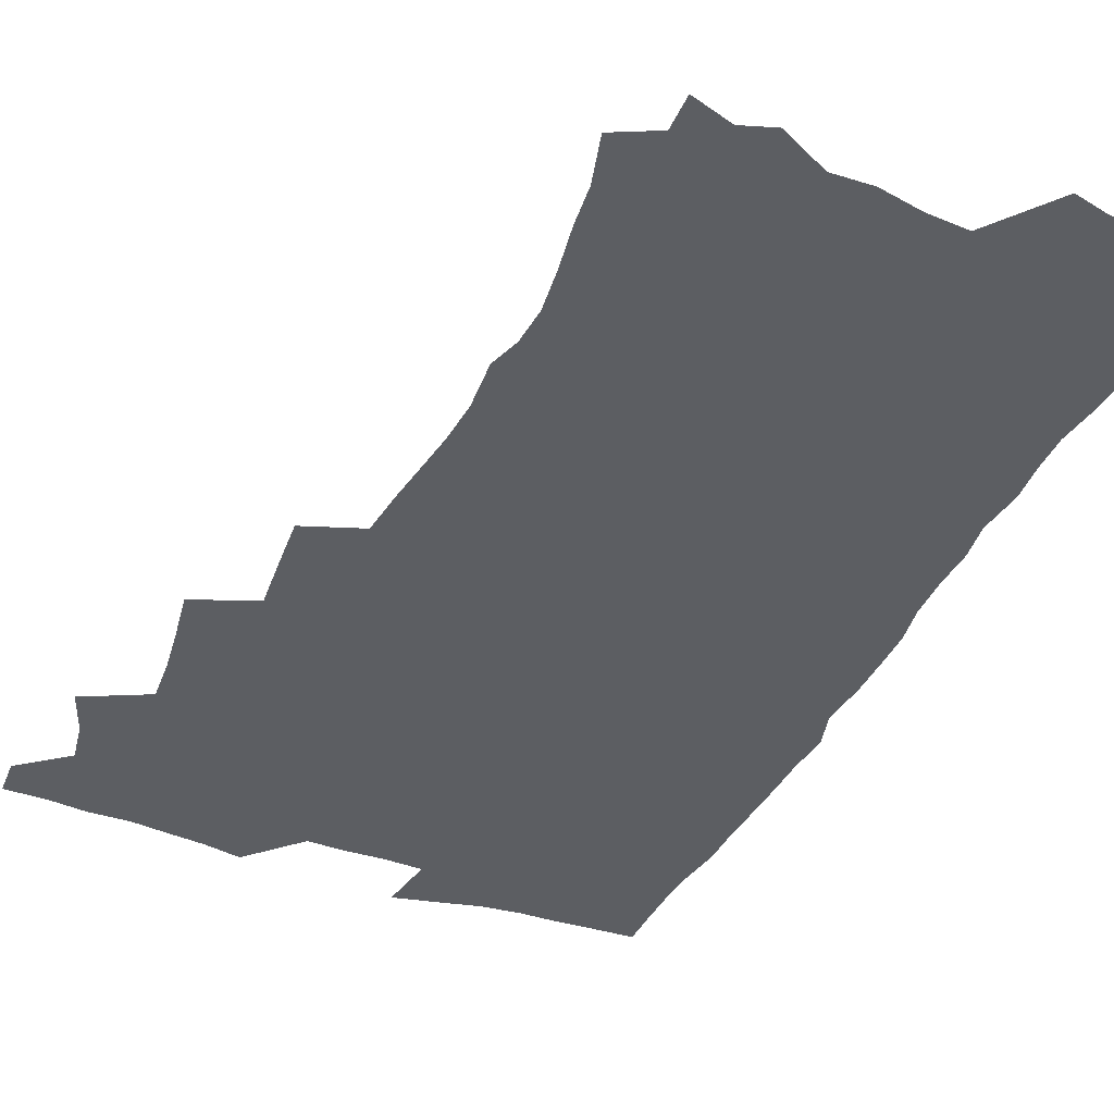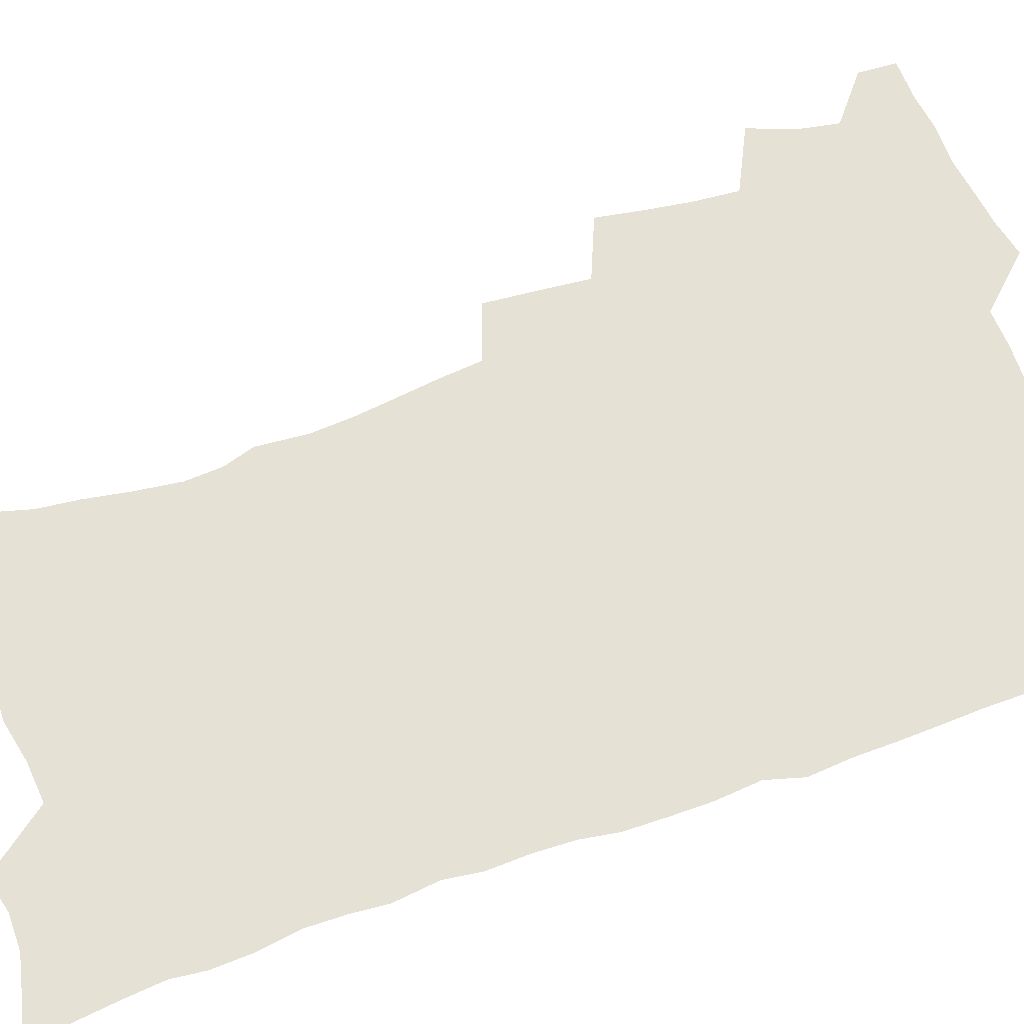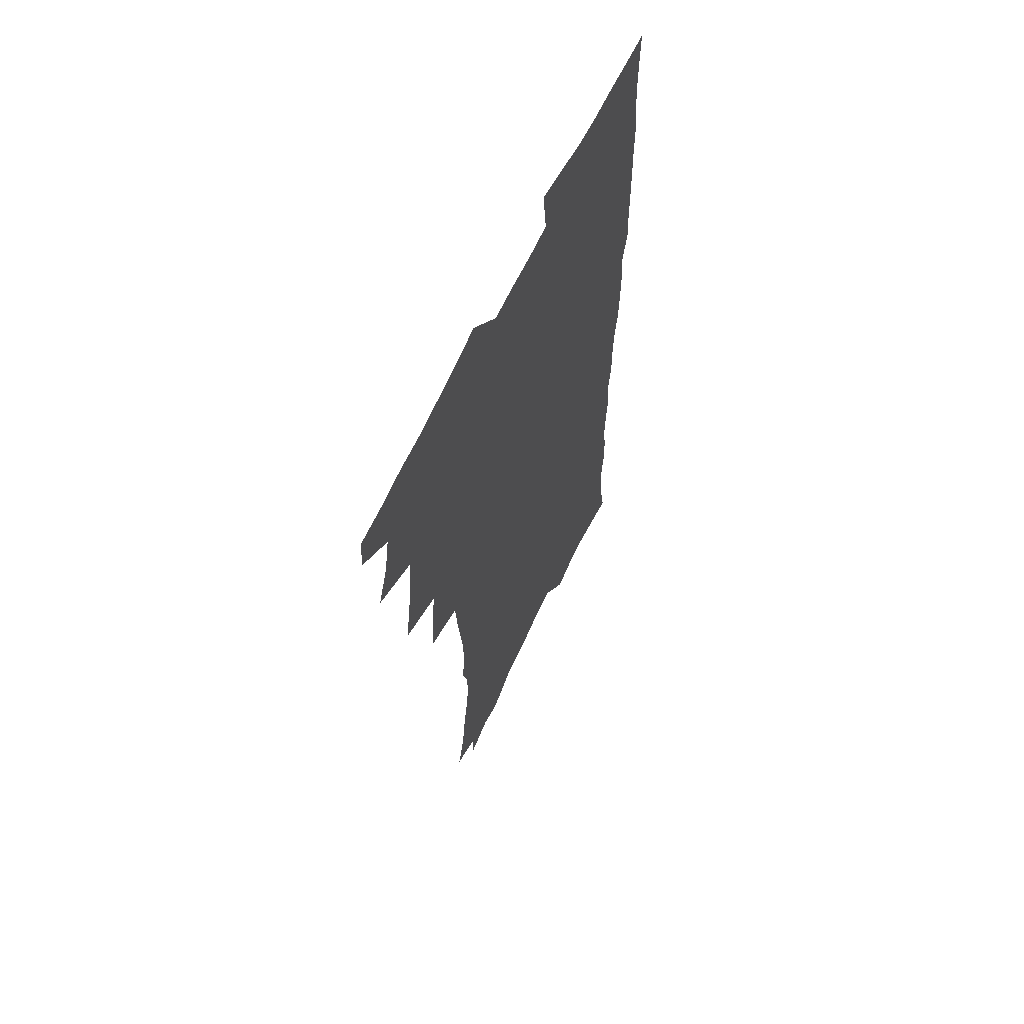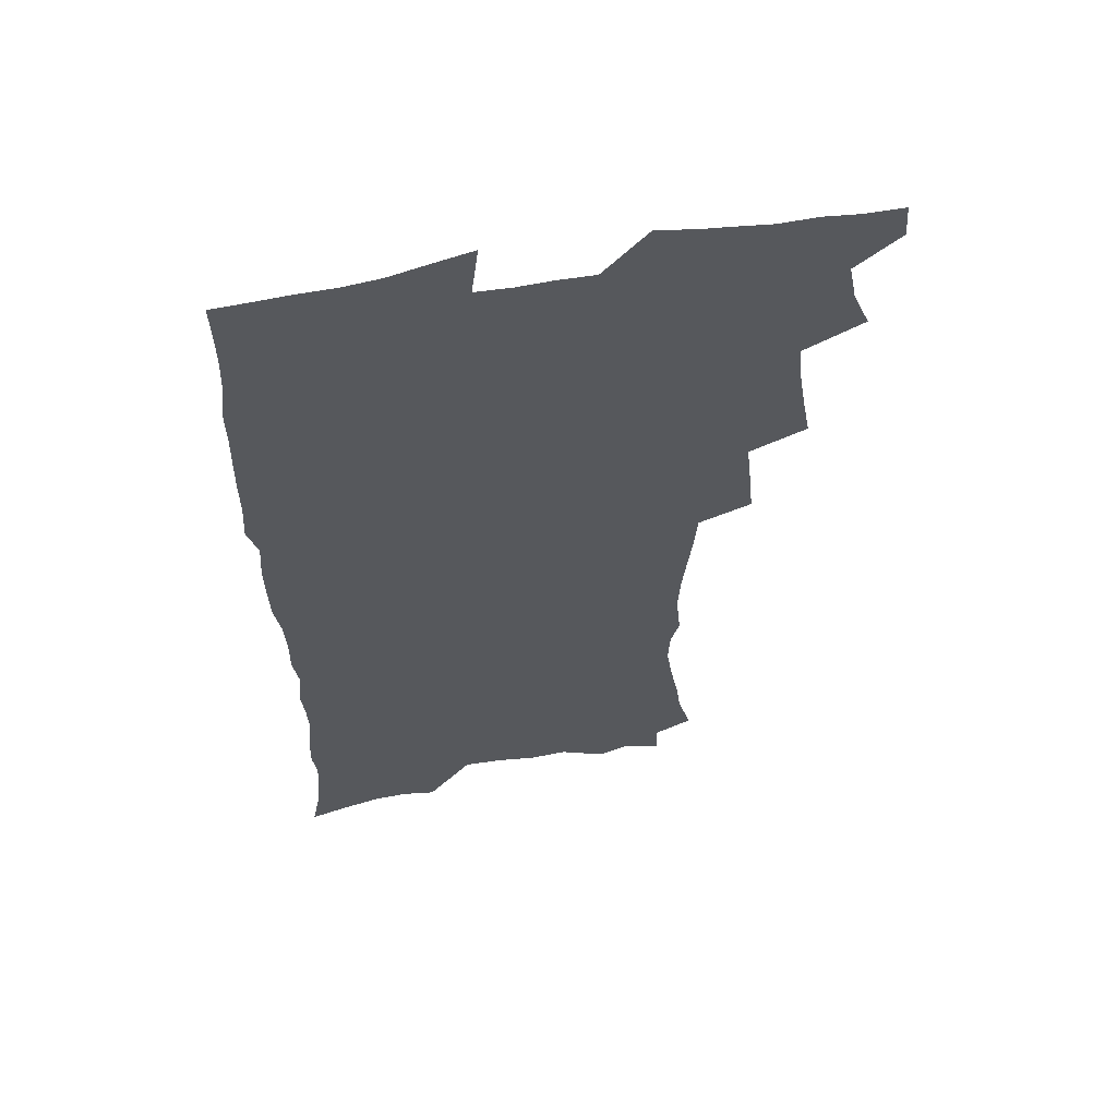
<metadata>
{"format":"obj","ext":"obj","renderer":"f3d","projection":"perspective","resolution":1024,"background":"white","views":[{"elev":-38.2,"azim":-24.2,"up":"+Z"},{"elev":64.3,"azim":69.4,"up":"+Z"},{"elev":63.5,"azim":-65.0,"up":"+Y"},{"elev":59.1,"azim":169.5,"up":"+Y"}]}
</metadata>
<code>
v 463.4 552.9 0
v 464.5 567.7 0
v 471.3 504.7 0
v 478.2 521.8 0
v 481.3 537.8 0
v 482 552.6 0
v 480.6 567.8 0
v 487.4 439.5 0
v 490.8 457.8 0
v 493.6 475.5 0
v 495.2 492.4 0
v 499.1 509.1 0
v 498.3 523.5 0
v 498 538.2 0
v 497.4 553 0
v 495.4 569.5 0
v 506.4 389.9 0
v 508.3 409.6 0
v 510.5 429.3 0
v 511.6 446.6 0
v 511.8 462.6 0
v 509.3 477 0
v 513.5 494.6 0
v 514.9 510 0
v 514.4 524.1 0
v 513.5 538.8 0
v 512.2 554.1 0
v 511.1 569.2 0
v 522.8 200.8 0
v 528.3 219.7 0
v 530.3 235.4 0
v 533.6 252.8 0
v 536.1 270.2 0
v 535.4 284.8 0
v 532 296.8 0
v 533.8 316.3 0
v 533 332.6 0
v 531.2 348.6 0
v 529.3 364.7 0
v 527.9 381.6 0
v 526.9 398.7 0
v 527.2 416.2 0
v 527 432.4 0
v 528.6 449.6 0
v 529.8 466 0
v 529.5 480.9 0
v 528.8 495.6 0
v 528.9 510.2 0
v 529 524.7 0
v 528.8 539.3 0
v 527.1 555.2 0
v 525.5 571.1 0
v 537.8 179 0
v 538.4 192.9 0
v 540.8 208.9 0
v 547.5 230.5 0
v 549.9 247.7 0
v 551.4 264.2 0
v 550.6 278.2 0
v 550.6 294 0
v 548.9 308 0
v 550.2 326.8 0
v 548 340.7 0
v 547.2 356.8 0
v 546.3 372.8 0
v 544.4 387.8 0
v 543.9 404.1 0
v 545.4 422 0
v 545 437.1 0
v 544.2 451.7 0
v 544.6 467 0
v 545.3 482.2 0
v 545.5 496.6 0
v 545.6 510.9 0
v 545.4 525 0
v 543.8 540.2 0
v 541.8 556.5 0
v 539.9 572.7 0
v 553.5 184 0
v 557.9 202.2 0
v 561.8 221.6 0
v 563.3 237.9 0
v 565.7 256 0
v 566 271.3 0
v 565.4 285.6 0
v 564.6 300.2 0
v 563.6 315.1 0
v 564.2 332.9 0
v 563.1 347.4 0
v 562.4 362.9 0
v 560.6 376.8 0
v 559.6 392 0
v 559.1 407.2 0
v 560.2 424.1 0
v 560 439.1 0
v 559.5 453.4 0
v 560.3 468.8 0
v 560.6 483.2 0
v 560.8 497.4 0
v 561.2 511.3 0
v 561 524.8 0
v 559.3 539.7 0
v 556.8 556.8 0
v 554 575.7 0
v 565.5 179.8 0
v 574.6 209.7 0
v 577.2 228 0
v 577.8 243.4 0
v 578.7 259.6 0
v 578.5 274.2 0
v 578.3 289.4 0
v 577.4 303.7 0
v 577.5 320.3 0
v 577.1 335.8 0
v 576.8 351.5 0
v 576.3 366.4 0
v 575.6 381.2 0
v 575.4 396.6 0
v 575.1 411.6 0
v 574.3 425.5 0
v 574.2 440.2 0
v 574 454.6 0
v 575.1 470.1 0
v 574.6 483.7 0
v 575.2 498.1 0
v 575.4 511.7 0
v 574.8 525.3 0
v 573.8 539.9 0
v 572.3 555.7 0
v 583.8 189.2 0
v 589.4 214.6 0
v 591.5 233.5 0
v 591.2 246.9 0
v 591.5 262.4 0
v 591.4 277.7 0
v 590.7 291.5 0
v 590.4 306.9 0
v 590.2 322.4 0
v 589.8 337.5 0
v 589.8 354.1 0
v 589.4 367.6 0
v 589.4 383.8 0
v 589.1 398.5 0
v 588.8 412.9 0
v 589.2 428.2 0
v 588.2 441.4 0
v 588.9 456.7 0
v 589.1 470.8 0
v 588.9 484.5 0
v 588.9 498.3 0
v 589.1 511.9 0
v 588.7 525.9 0
v 587.9 540.7 0
v 586.8 556.2 0
v 598.9 188.6 0
v 602.8 215.5 0
v 603.7 232.7 0
v 603.6 246.9 0
v 603.9 263.6 0
v 603.9 279.6 0
v 603.6 294.5 0
v 603.4 310 0
v 603.3 325.4 0
v 602.8 339.6 0
v 602.6 352.9 0
v 602.5 369.1 0
v 602.6 384.6 0
v 602.5 399.6 0
v 602.4 413.6 0
v 602.6 429.2 0
v 602.2 442.6 0
v 602.8 457.7 0
v 602.7 471.2 0
v 602.6 484.7 0
v 602.5 498.1 0
v 603 512.1 0
v 602.9 526 0
v 602.7 540.1 0
v 601.8 555.6 0
v 615.1 191.8 0
v 616.1 214.3 0
v 616.5 233.8 0
v 616.4 249.1 0
v 616.3 264.2 0
v 616.3 280.8 0
v 616 294.8 0
v 615.9 310.2 0
v 615.8 325.2 0
v 615.6 340.4 0
v 615.4 354.6 0
v 615.3 370.2 0
v 615.9 383.4 0
v 615.7 398.9 0
v 615.8 413.2 0
v 615.8 429 0
v 615.9 443.4 0
v 616.1 457.6 0
v 616.4 471.3 0
v 616.7 485 0
v 617.2 498.7 0
v 616.9 512.3 0
v 617 526 0
v 617.1 539.8 0
v 616.3 556.3 0
v 613.4 578.5 0
v 630.7 192.9 0
v 629.6 215.3 0
v 629.2 232.9 0
v 628.9 249.9 0
v 628.8 264.4 0
v 628.5 281 0
v 628.4 295.4 0
v 628.3 310.9 0
v 628.3 325.4 0
v 628.3 341.1 0
v 628.2 355.8 0
v 628.7 368.2 0
v 628.9 385.3 0
v 628.8 399.9 0
v 629.2 413.3 0
v 629.2 428.6 0
v 629.4 442.9 0
v 629.4 457.5 0
v 629.9 470.8 0
v 630.8 484 0
v 630.7 498.9 0
v 630.9 512.2 0
v 631.2 525.7 0
v 631.2 540.1 0
v 631.2 554.6 0
v 629.2 574.9 0
v 648.5 168.9 0
v 644.6 194 0
v 643.1 213.5 0
v 642.1 231.6 0
v 641.8 247.5 0
v 641 265.4 0
v 640.8 280.7 0
v 640.8 295 0
v 641.5 308.1 0
v 640.5 326.9 0
v 641.1 339.8 0
v 640.9 355.5 0
v 641.5 369.3 0
v 641.9 383.7 0
v 641.9 398.4 0
v 643.1 411.5 0
v 642.5 428.2 0
v 643.2 441.8 0
v 643.3 456.1 0
v 643.8 469.9 0
v 644.3 483.8 0
v 644.5 498.3 0
v 645.1 511.9 0
v 645.2 525.8 0
v 645.5 540.1 0
v 645.6 554.6 0
v 645.5 570.9 0
v 662 172.2 0
v 659 191.7 0
v 656.7 211.4 0
v 655.1 229.8 0
v 654.7 245.6 0
v 653.8 262.9 0
v 653.8 277.7 0
v 653.1 294.1 0
v 654.1 307.2 0
v 653.5 323.8 0
v 653.6 338.7 0
v 654 353.3 0
v 655 366.7 0
v 655.1 382.1 0
v 656.8 395.2 0
v 656.2 411.8 0
v 656.3 426.4 0
v 657 440.3 0
v 657.5 454.5 0
v 657.6 468.9 0
v 658.4 482.5 0
v 657.7 498.7 0
v 658.9 511.6 0
v 659.5 525.5 0
v 659.9 539.7 0
v 660.3 554.6 0
v 660.8 569.3 0
v 675.8 172 0
v 673.2 189.7 0
v 671.3 207.1 0
v 669.6 224.8 0
v 668.2 242.2 0
v 668.6 256.7 0
v 667.4 273.7 0
v 667.3 289.1 0
v 667.4 304 0
v 667 320 0
v 669.2 332.6 0
v 667.9 349.8 0
v 668 365 0
v 669.1 378.9 0
v 670.6 392.8 0
v 670.6 408.6 0
v 671.9 422.7 0
v 671.5 438.1 0
v 671.5 453 0
v 672.1 467.3 0
v 672.6 481.8 0
v 672.1 496.8 0
v 674.2 510.4 0
v 673.7 525.4 0
v 673.9 539 0
v 675.1 554 0
v 675.7 569.2 0
v 690.9 168.1 0
v 689 184.4 0
v 685.5 203.8 0
v 683.8 220.6 0
v 683.7 235.7 0
v 682.5 252.2 0
v 682.3 267.4 0
v 682.7 282.2 0
v 681.9 298.7 0
v 681 315.1 0
v 682.5 329 0
v 683.4 343.7 0
v 683.2 359.5 0
v 686.1 372.7 0
v 685 389.5 0
v 686.6 403.9 0
v 686.8 419.5 0
v 686.2 435.5 0
v 686.2 450.6 0
v 687.8 464.7 0
v 688.5 479.4 0
v 689.8 494 0
v 688.6 509.9 0
v 689.3 524.3 0
v 689.7 538.9 0
v 689.7 553.4 0
v 690.5 568.4 0
v 706.7 163.3 0
v 703.2 181.5 0
v 701.6 197.3 0
v 700.5 212.8 0
v 702.2 225.7 0
v 701.9 240.9 0
v 699.8 258.1 0
v 700.3 272.6 0
v 701.8 286.6 0
v 700.1 304.1 0
v 702.2 318 0
v 702 334.2 0
v 702.8 349.5 0
v 705.3 363.6 0
v 705.9 379.6 0
v 706.2 395.6 0
v 705 412.9 0
v 709.2 426.8 0
v 708.1 443.4 0
v 708.2 459.1 0
v 707.9 474.9 0
v 707.5 490.7 0
v 707.6 506.3 0
v 705.5 523 0
v 704.9 538.4 0
v 705 553.2 0
v 705.4 567.8 0
v 706 586 0
f 5 6 1
f 1 6 2
f 6 7 2
f 11 12 3
f 3 12 4
f 12 13 4
f 4 13 5
f 13 14 5
f 5 14 6
f 14 15 6
f 6 15 7
f 15 16 7
f 19 20 8
f 8 20 9
f 20 21 9
f 9 21 10
f 21 22 10
f 10 22 11
f 22 23 11
f 11 23 12
f 23 24 12
f 12 24 13
f 24 25 13
f 13 25 14
f 25 26 14
f 14 26 15
f 26 27 15
f 15 27 16
f 27 28 16
f 40 41 17
f 17 41 18
f 41 42 18
f 18 42 19
f 42 43 19
f 19 43 20
f 43 44 20
f 20 44 21
f 44 45 21
f 21 45 22
f 45 46 22
f 22 46 23
f 46 47 23
f 23 47 24
f 47 48 24
f 24 48 25
f 48 49 25
f 25 49 26
f 49 50 26
f 26 50 27
f 50 51 27
f 27 51 28
f 51 52 28
f 54 55 29
f 29 55 30
f 55 56 30
f 30 56 31
f 56 57 31
f 31 57 32
f 57 58 32
f 32 58 33
f 58 59 33
f 33 59 34
f 59 60 34
f 34 60 35
f 60 61 35
f 35 61 36
f 61 62 36
f 36 62 37
f 62 63 37
f 37 63 38
f 63 64 38
f 38 64 39
f 64 65 39
f 39 65 40
f 65 66 40
f 40 66 41
f 66 67 41
f 41 67 42
f 67 68 42
f 42 68 43
f 68 69 43
f 43 69 44
f 69 70 44
f 44 70 45
f 70 71 45
f 45 71 46
f 71 72 46
f 46 72 47
f 72 73 47
f 47 73 48
f 73 74 48
f 48 74 49
f 74 75 49
f 49 75 50
f 75 76 50
f 50 76 51
f 76 77 51
f 51 77 52
f 77 78 52
f 53 79 54
f 79 80 54
f 54 80 55
f 80 81 55
f 55 81 56
f 81 82 56
f 56 82 57
f 82 83 57
f 57 83 58
f 83 84 58
f 58 84 59
f 84 85 59
f 59 85 60
f 85 86 60
f 60 86 61
f 86 87 61
f 61 87 62
f 87 88 62
f 62 88 63
f 88 89 63
f 63 89 64
f 89 90 64
f 64 90 65
f 90 91 65
f 65 91 66
f 91 92 66
f 66 92 67
f 92 93 67
f 67 93 68
f 93 94 68
f 68 94 69
f 94 95 69
f 69 95 70
f 95 96 70
f 70 96 71
f 96 97 71
f 71 97 72
f 97 98 72
f 72 98 73
f 98 99 73
f 73 99 74
f 99 100 74
f 74 100 75
f 100 101 75
f 75 101 76
f 101 102 76
f 76 102 77
f 102 103 77
f 77 103 78
f 103 104 78
f 79 105 80
f 105 106 80
f 80 106 81
f 106 107 81
f 81 107 82
f 107 108 82
f 82 108 83
f 108 109 83
f 83 109 84
f 109 110 84
f 84 110 85
f 110 111 85
f 85 111 86
f 111 112 86
f 86 112 87
f 112 113 87
f 87 113 88
f 113 114 88
f 88 114 89
f 114 115 89
f 89 115 90
f 115 116 90
f 90 116 91
f 116 117 91
f 91 117 92
f 117 118 92
f 92 118 93
f 118 119 93
f 93 119 94
f 119 120 94
f 94 120 95
f 120 121 95
f 95 121 96
f 121 122 96
f 96 122 97
f 122 123 97
f 97 123 98
f 123 124 98
f 98 124 99
f 124 125 99
f 99 125 100
f 125 126 100
f 100 126 101
f 126 127 101
f 101 127 102
f 127 128 102
f 102 128 103
f 128 129 103
f 103 129 104
f 105 130 106
f 130 131 106
f 106 131 107
f 131 132 107
f 107 132 108
f 132 133 108
f 108 133 109
f 133 134 109
f 109 134 110
f 134 135 110
f 110 135 111
f 135 136 111
f 111 136 112
f 136 137 112
f 112 137 113
f 137 138 113
f 113 138 114
f 138 139 114
f 114 139 115
f 139 140 115
f 115 140 116
f 140 141 116
f 116 141 117
f 141 142 117
f 117 142 118
f 142 143 118
f 118 143 119
f 143 144 119
f 119 144 120
f 144 145 120
f 120 145 121
f 145 146 121
f 121 146 122
f 146 147 122
f 122 147 123
f 147 148 123
f 123 148 124
f 148 149 124
f 124 149 125
f 149 150 125
f 125 150 126
f 150 151 126
f 126 151 127
f 151 152 127
f 127 152 128
f 152 153 128
f 128 153 129
f 153 154 129
f 130 155 131
f 155 156 131
f 131 156 132
f 156 157 132
f 132 157 133
f 157 158 133
f 133 158 134
f 158 159 134
f 134 159 135
f 159 160 135
f 135 160 136
f 160 161 136
f 136 161 137
f 161 162 137
f 137 162 138
f 162 163 138
f 138 163 139
f 163 164 139
f 139 164 140
f 164 165 140
f 140 165 141
f 165 166 141
f 141 166 142
f 166 167 142
f 142 167 143
f 167 168 143
f 143 168 144
f 168 169 144
f 144 169 145
f 169 170 145
f 145 170 146
f 170 171 146
f 146 171 147
f 171 172 147
f 147 172 148
f 172 173 148
f 148 173 149
f 173 174 149
f 149 174 150
f 174 175 150
f 150 175 151
f 175 176 151
f 151 176 152
f 176 177 152
f 152 177 153
f 177 178 153
f 153 178 154
f 178 179 154
f 155 180 156
f 180 181 156
f 156 181 157
f 181 182 157
f 157 182 158
f 182 183 158
f 158 183 159
f 183 184 159
f 159 184 160
f 184 185 160
f 160 185 161
f 185 186 161
f 161 186 162
f 186 187 162
f 162 187 163
f 187 188 163
f 163 188 164
f 188 189 164
f 164 189 165
f 189 190 165
f 165 190 166
f 190 191 166
f 166 191 167
f 191 192 167
f 167 192 168
f 192 193 168
f 168 193 169
f 193 194 169
f 169 194 170
f 194 195 170
f 170 195 171
f 195 196 171
f 171 196 172
f 196 197 172
f 172 197 173
f 197 198 173
f 173 198 174
f 198 199 174
f 174 199 175
f 199 200 175
f 175 200 176
f 200 201 176
f 176 201 177
f 201 202 177
f 177 202 178
f 202 203 178
f 178 203 179
f 203 204 179
f 180 206 181
f 206 207 181
f 181 207 182
f 207 208 182
f 182 208 183
f 208 209 183
f 183 209 184
f 209 210 184
f 184 210 185
f 210 211 185
f 185 211 186
f 211 212 186
f 186 212 187
f 212 213 187
f 187 213 188
f 213 214 188
f 188 214 189
f 214 215 189
f 189 215 190
f 215 216 190
f 190 216 191
f 216 217 191
f 191 217 192
f 217 218 192
f 192 218 193
f 218 219 193
f 193 219 194
f 219 220 194
f 194 220 195
f 220 221 195
f 195 221 196
f 221 222 196
f 196 222 197
f 222 223 197
f 197 223 198
f 223 224 198
f 198 224 199
f 224 225 199
f 199 225 200
f 225 226 200
f 200 226 201
f 226 227 201
f 201 227 202
f 227 228 202
f 202 228 203
f 228 229 203
f 203 229 204
f 229 230 204
f 204 230 205
f 230 231 205
f 232 233 206
f 206 233 207
f 233 234 207
f 207 234 208
f 234 235 208
f 208 235 209
f 235 236 209
f 209 236 210
f 236 237 210
f 210 237 211
f 237 238 211
f 211 238 212
f 238 239 212
f 212 239 213
f 239 240 213
f 213 240 214
f 240 241 214
f 214 241 215
f 241 242 215
f 215 242 216
f 242 243 216
f 216 243 217
f 243 244 217
f 217 244 218
f 244 245 218
f 218 245 219
f 245 246 219
f 219 246 220
f 246 247 220
f 220 247 221
f 247 248 221
f 221 248 222
f 248 249 222
f 222 249 223
f 249 250 223
f 223 250 224
f 250 251 224
f 224 251 225
f 251 252 225
f 225 252 226
f 252 253 226
f 226 253 227
f 253 254 227
f 227 254 228
f 254 255 228
f 228 255 229
f 255 256 229
f 229 256 230
f 256 257 230
f 230 257 231
f 257 258 231
f 232 259 233
f 259 260 233
f 233 260 234
f 260 261 234
f 234 261 235
f 261 262 235
f 235 262 236
f 262 263 236
f 236 263 237
f 263 264 237
f 237 264 238
f 264 265 238
f 238 265 239
f 265 266 239
f 239 266 240
f 266 267 240
f 240 267 241
f 267 268 241
f 241 268 242
f 268 269 242
f 242 269 243
f 269 270 243
f 243 270 244
f 270 271 244
f 244 271 245
f 271 272 245
f 245 272 246
f 272 273 246
f 246 273 247
f 273 274 247
f 247 274 248
f 274 275 248
f 248 275 249
f 275 276 249
f 249 276 250
f 276 277 250
f 250 277 251
f 277 278 251
f 251 278 252
f 278 279 252
f 252 279 253
f 279 280 253
f 253 280 254
f 280 281 254
f 254 281 255
f 281 282 255
f 255 282 256
f 282 283 256
f 256 283 257
f 283 284 257
f 257 284 258
f 284 285 258
f 259 286 260
f 286 287 260
f 260 287 261
f 287 288 261
f 261 288 262
f 288 289 262
f 262 289 263
f 289 290 263
f 263 290 264
f 290 291 264
f 264 291 265
f 291 292 265
f 265 292 266
f 292 293 266
f 266 293 267
f 293 294 267
f 267 294 268
f 294 295 268
f 268 295 269
f 295 296 269
f 269 296 270
f 296 297 270
f 270 297 271
f 297 298 271
f 271 298 272
f 298 299 272
f 272 299 273
f 299 300 273
f 273 300 274
f 300 301 274
f 274 301 275
f 301 302 275
f 275 302 276
f 302 303 276
f 276 303 277
f 303 304 277
f 277 304 278
f 304 305 278
f 278 305 279
f 305 306 279
f 279 306 280
f 306 307 280
f 280 307 281
f 307 308 281
f 281 308 282
f 308 309 282
f 282 309 283
f 309 310 283
f 283 310 284
f 310 311 284
f 284 311 285
f 311 312 285
f 286 313 287
f 313 314 287
f 287 314 288
f 314 315 288
f 288 315 289
f 315 316 289
f 289 316 290
f 316 317 290
f 290 317 291
f 317 318 291
f 291 318 292
f 318 319 292
f 292 319 293
f 319 320 293
f 293 320 294
f 320 321 294
f 294 321 295
f 321 322 295
f 295 322 296
f 322 323 296
f 296 323 297
f 323 324 297
f 297 324 298
f 324 325 298
f 298 325 299
f 325 326 299
f 299 326 300
f 326 327 300
f 300 327 301
f 327 328 301
f 301 328 302
f 328 329 302
f 302 329 303
f 329 330 303
f 303 330 304
f 330 331 304
f 304 331 305
f 331 332 305
f 305 332 306
f 332 333 306
f 306 333 307
f 333 334 307
f 307 334 308
f 334 335 308
f 308 335 309
f 335 336 309
f 309 336 310
f 336 337 310
f 310 337 311
f 337 338 311
f 311 338 312
f 338 339 312
f 313 340 314
f 340 341 314
f 314 341 315
f 341 342 315
f 315 342 316
f 342 343 316
f 316 343 317
f 343 344 317
f 317 344 318
f 344 345 318
f 318 345 319
f 345 346 319
f 319 346 320
f 346 347 320
f 320 347 321
f 347 348 321
f 321 348 322
f 348 349 322
f 322 349 323
f 349 350 323
f 323 350 324
f 350 351 324
f 324 351 325
f 351 352 325
f 325 352 326
f 352 353 326
f 326 353 327
f 353 354 327
f 327 354 328
f 354 355 328
f 328 355 329
f 355 356 329
f 329 356 330
f 356 357 330
f 330 357 331
f 357 358 331
f 331 358 332
f 358 359 332
f 332 359 333
f 359 360 333
f 333 360 334
f 360 361 334
f 334 361 335
f 361 362 335
f 335 362 336
f 362 363 336
f 336 363 337
f 363 364 337
f 337 364 338
f 364 365 338
f 338 365 339
f 365 366 339

</code>
